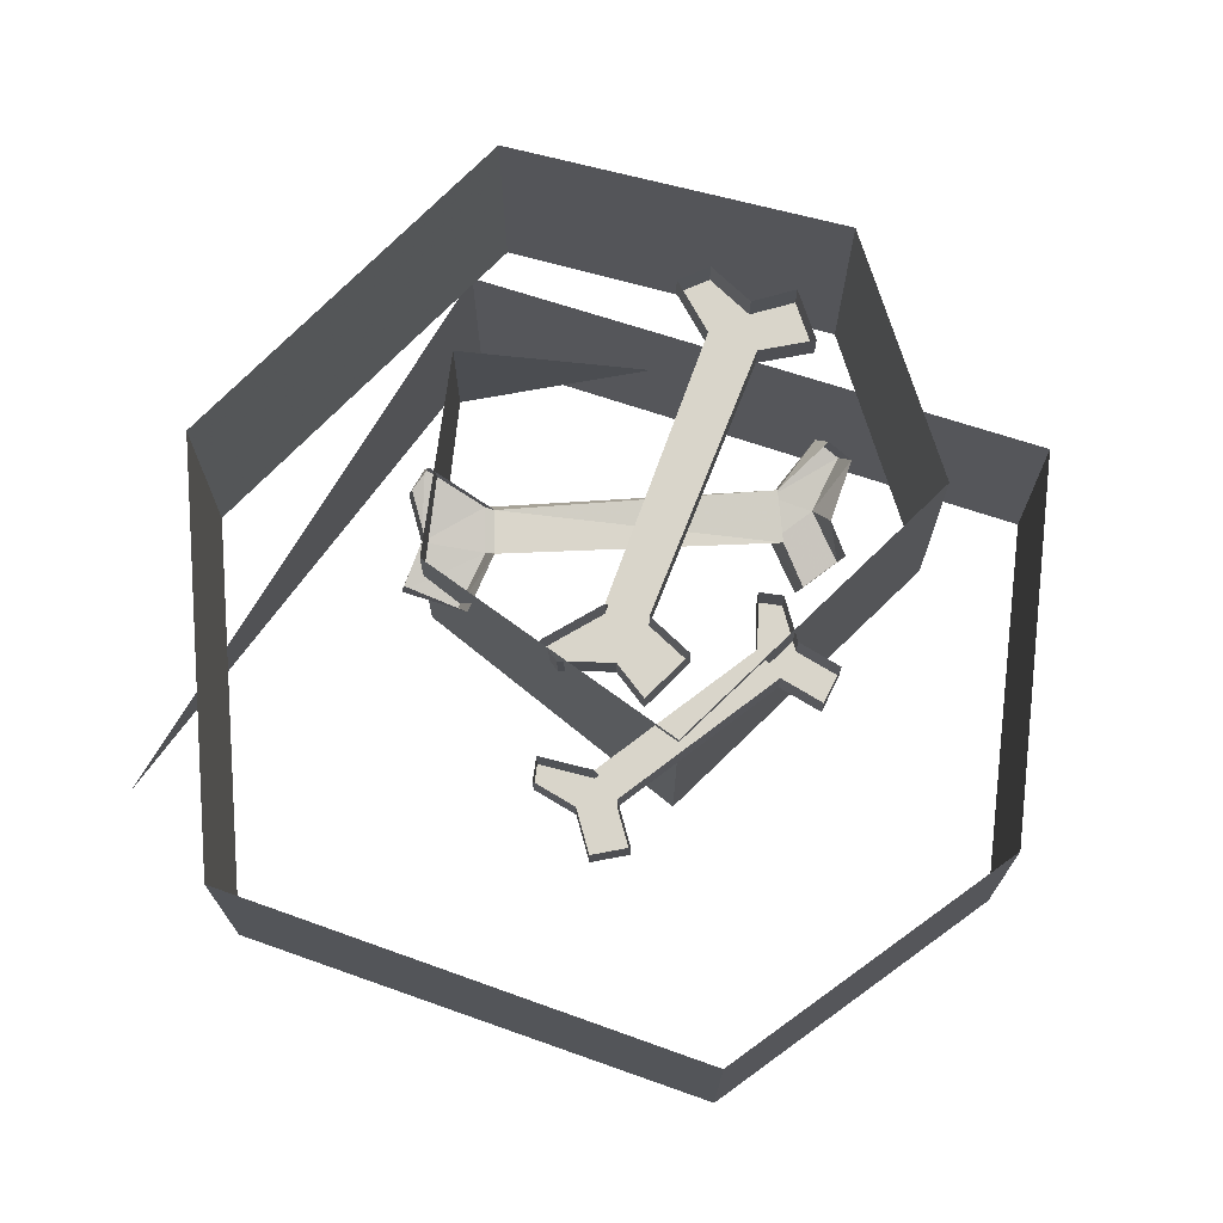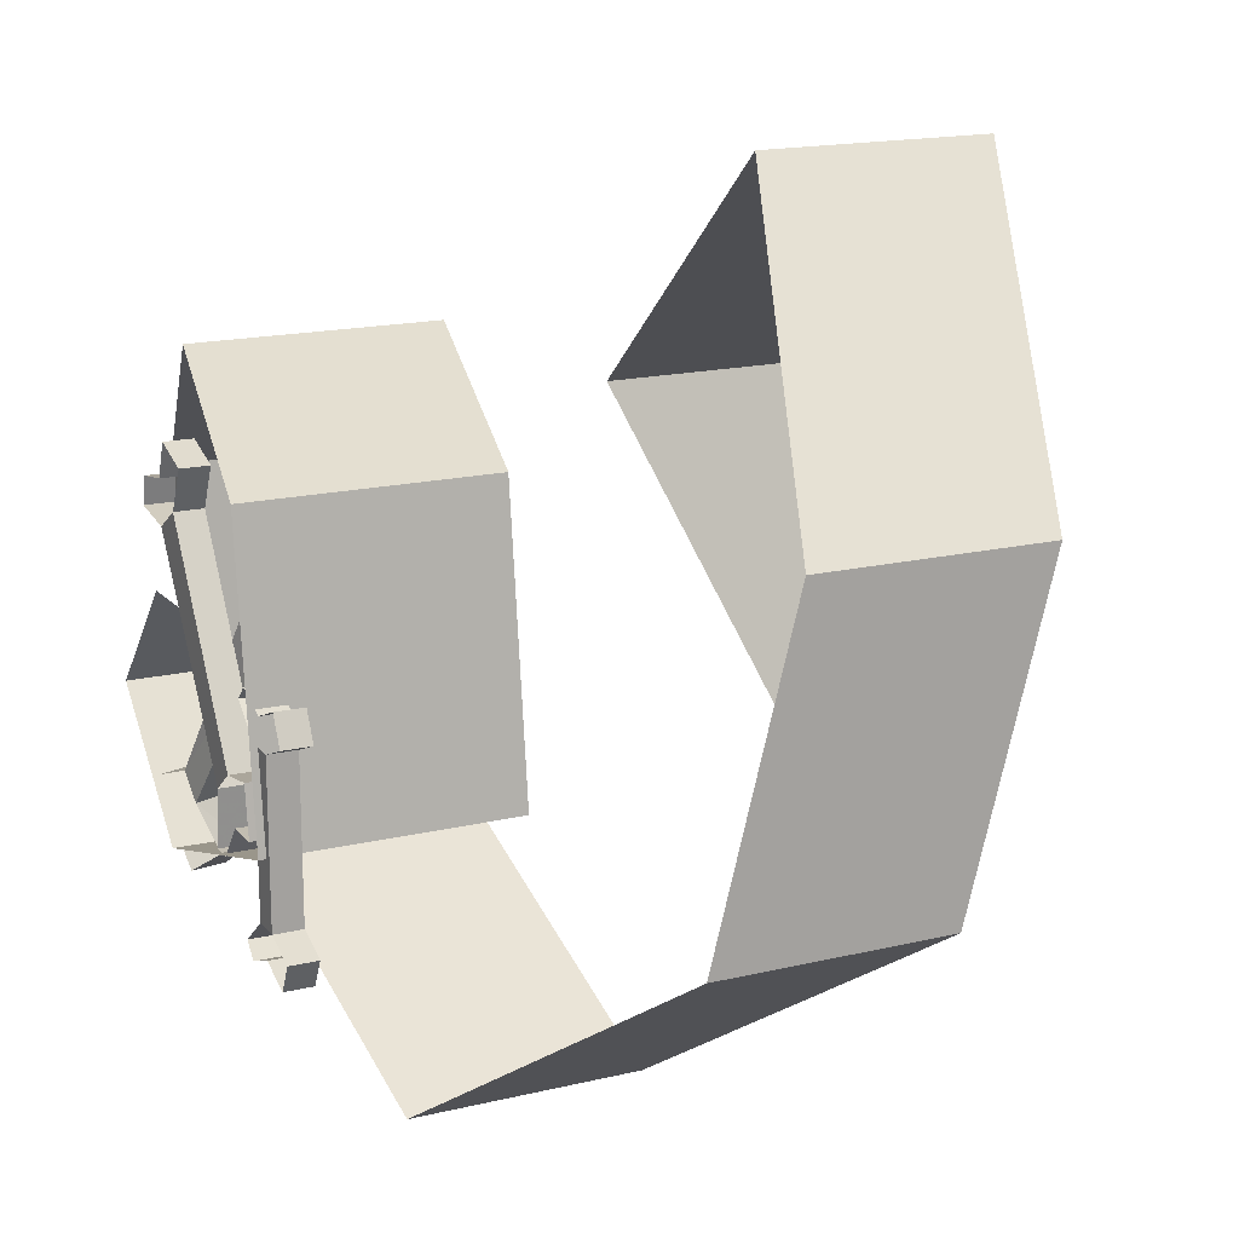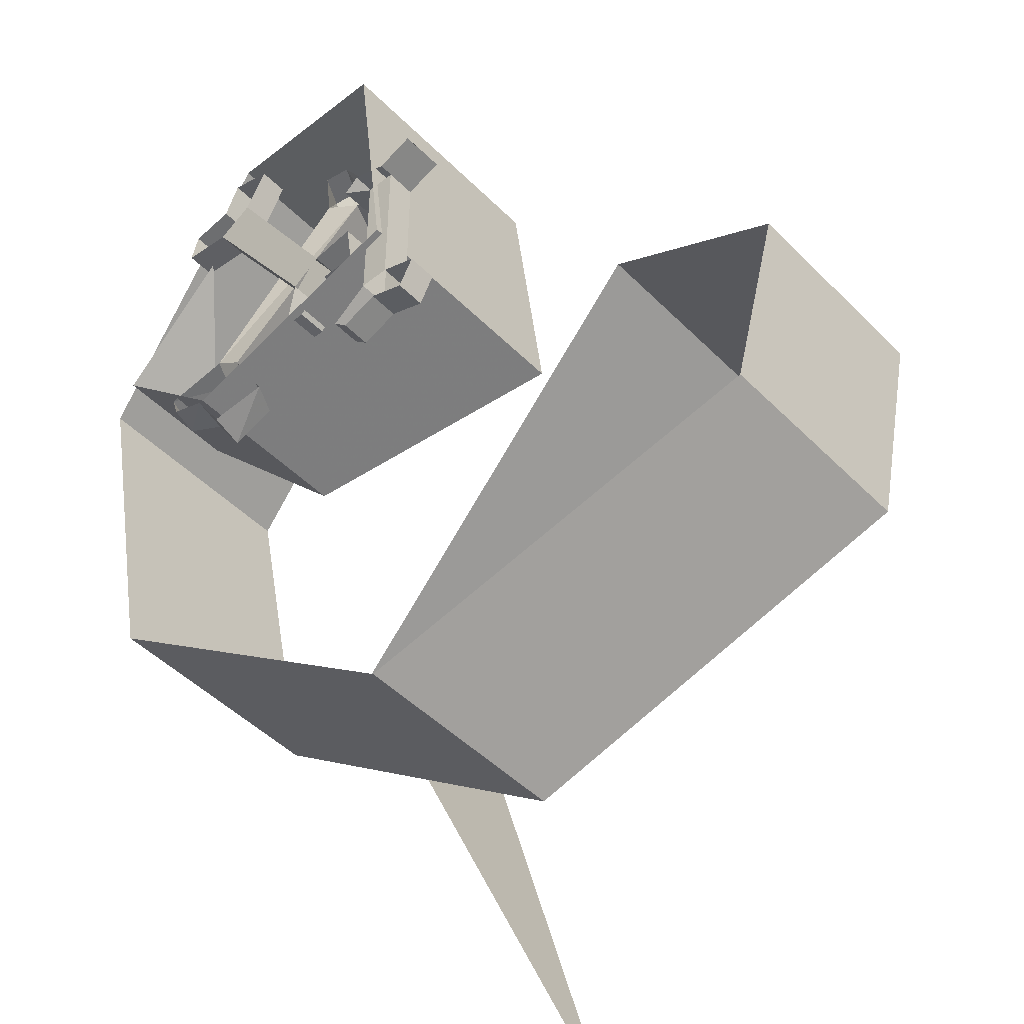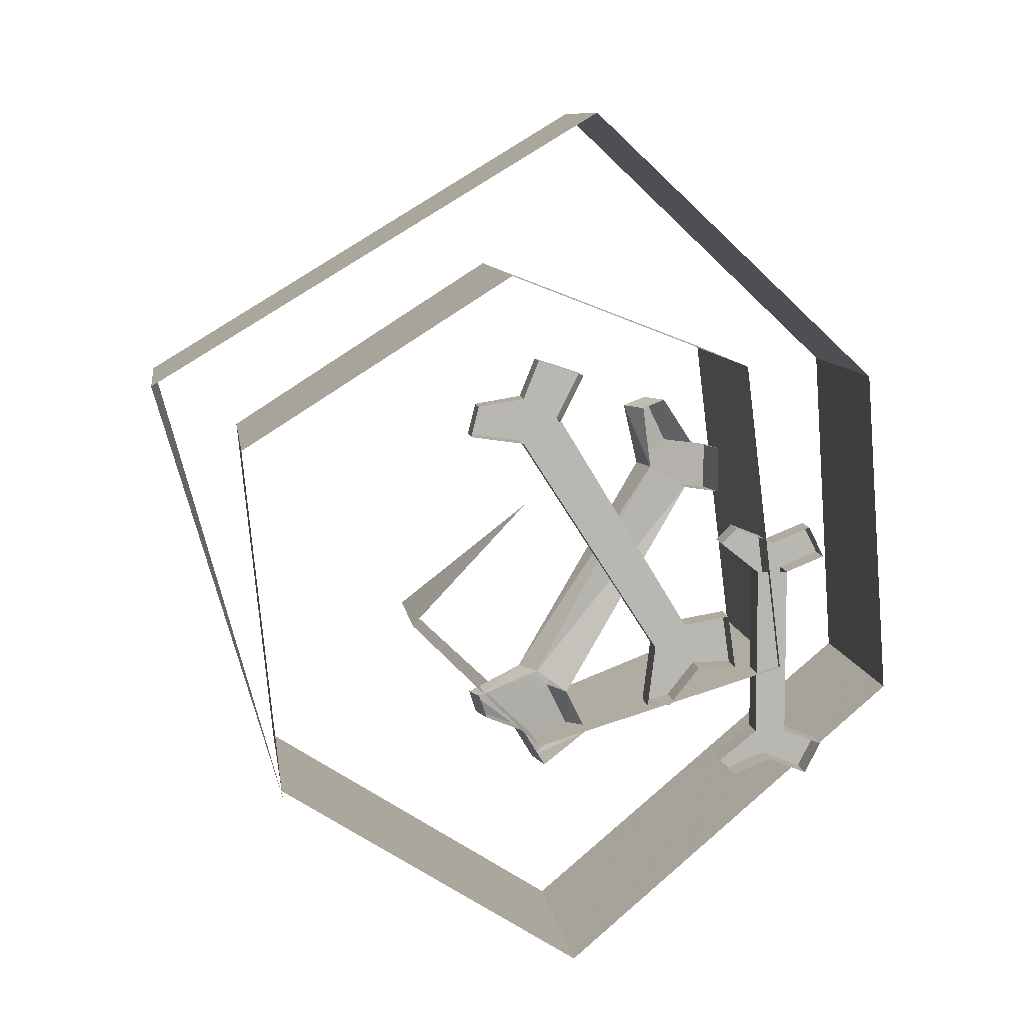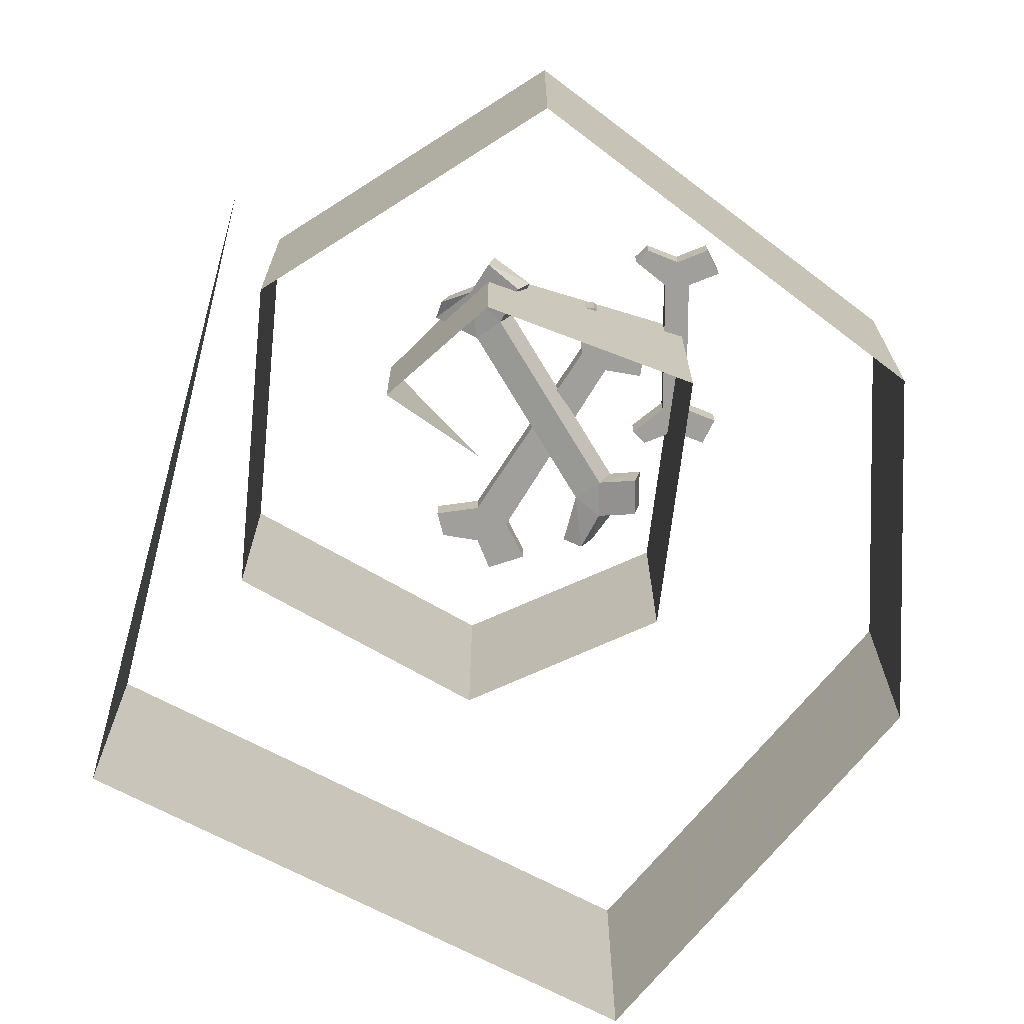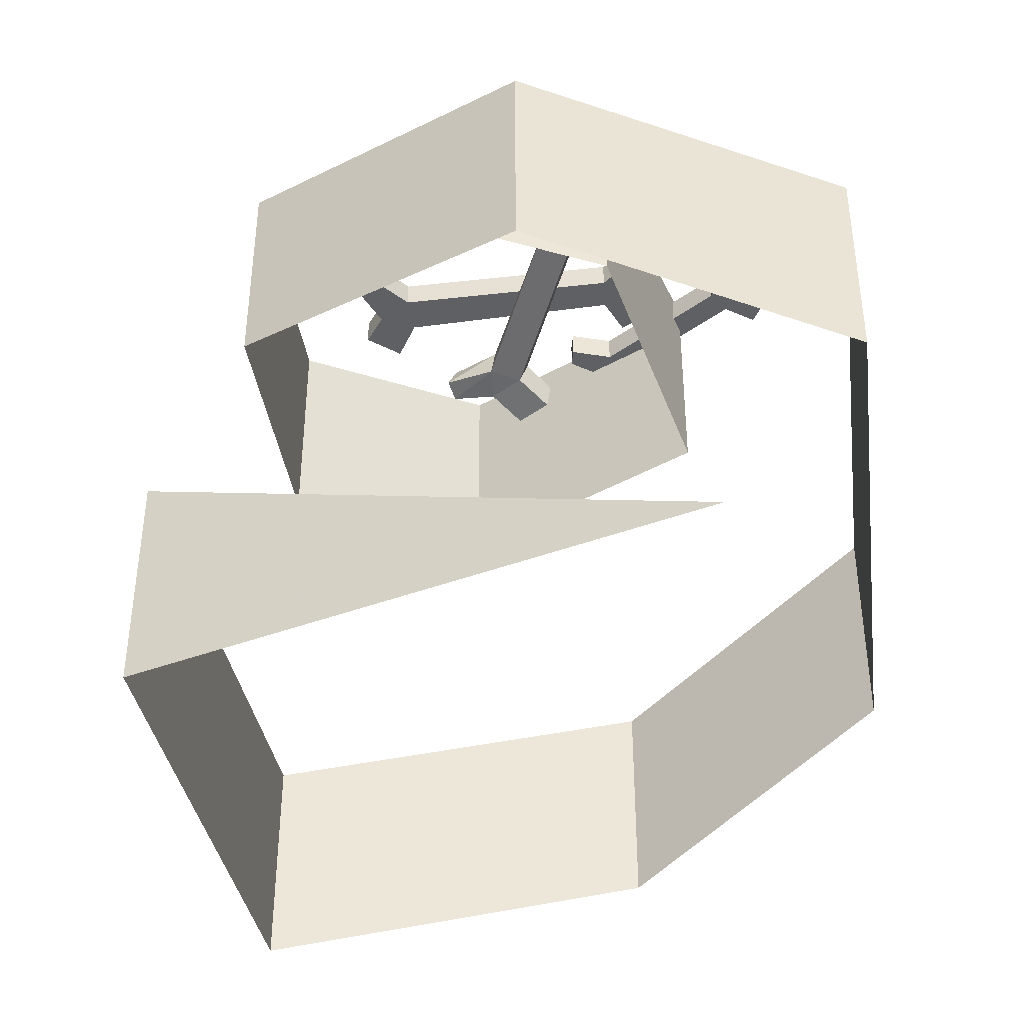
<metadata>
{"format":"obj","ext":"obj","renderer":"f3d","projection":"perspective","resolution":1024,"background":"white","views":[{"elev":74.4,"azim":-127.2,"up":"+Y"},{"elev":16.9,"azim":-115.8,"up":"+Z"},{"elev":-47.5,"azim":-138.2,"up":"+Z"},{"elev":8.5,"azim":172.7,"up":"+Z"},{"elev":-71.2,"azim":179.9,"up":"+Y"},{"elev":-43.0,"azim":130.4,"up":"+Y"}]}
</metadata>
<code>
v -0.1562 -1.133 0.2188
v 0.08594 -1.172 0.3125
v 0.08594 -0.9062 0.3125
v -0.1562 -0.8672 0.2188
v -0.1953 -0.8672 -0.1016
v -0.1953 -1.133 -0.1016
v 0.3672 -0.9766 0.125
v 0.3672 -1.234 0.125
v 0.3281 -1.281 -0.2578
v 0.3281 -1.016 -0.2578
v -0.007812 -1.078 -0.4844
v -0.007812 -1.344 -0.4844
v -0.4062 -1.477 -0.2031
v -0.4062 -1.211 -0.2031
v -0.4062 -1.305 0.1641
v -0.4062 -1.57 0.1641
v -0.08594 -1.688 0.4844
v -0.08594 -1.422 0.4844
v 0.4688 -1.531 0.1406
v 0.4688 -1.789 0.1406
v 0.2969 -1.805 -0.4844
v 0.0625 -0.8672 -0.1797
v 0.0625 -1.055 -0.1797
v 0.1953 -0.8672 -0.04688
v 0.1953 -1 -0.04688
v 0.07812 -0.8672 0.07812
v 0.03906 -0.9062 0.1641
v 0.03906 -0.875 0.1641
v -0.09375 -0.875 -0.05469
v -0.09375 -0.9062 -0.05469
v 0.07812 -0.9062 0.1406
v 0.07812 -0.9062 0.1875
v 0.01562 -0.9062 0.2109
v 0.01562 -0.875 0.2109
v 0.07812 -0.875 0.1406
v -0.0625 -0.875 -0.07812
v -0.0625 -0.9062 -0.07812
v -0.05469 -0.875 -0.1406
v -0.05469 -0.9062 -0.1406
v -0.07812 -0.875 -0.1406
v -0.07812 -0.9062 -0.1406
v -0.1094 -0.875 -0.1016
v -0.1094 -0.9062 -0.1016
v -0.1484 -0.875 -0.1016
v -0.1484 -0.9062 -0.1016
v -0.1406 -0.875 -0.04688
v -0.1406 -0.9062 -0.04688
v 0.1328 -0.9062 0.1484
v 0.125 -0.9062 0.1797
v 0.125 -0.875 0.1797
v 0.07812 -0.875 0.1875
v 0.0625 -0.9062 0.2266
v 0.0625 -0.875 0.2266
v 0.1328 -0.875 0.1484
v -0.2031 -0.9062 0
v -0.2031 -0.875 0
v -0.2031 -0.875 -0.1719
v -0.2031 -0.9062 -0.1719
v -0.1719 -0.9062 0
v -0.1875 -0.9062 0.03125
v -0.2422 -0.9062 0.01562
v -0.2422 -0.875 0.01562
v -0.1719 -0.875 0
v -0.1719 -0.875 -0.1719
v -0.1719 -0.9062 -0.1719
v -0.1328 -0.875 -0.2031
v -0.1328 -0.9062 -0.2031
v -0.1484 -0.875 -0.2188
v -0.1484 -0.9062 -0.2188
v -0.1875 -0.875 -0.2031
v -0.1875 -0.9062 -0.2031
v -0.2266 -0.875 -0.2188
v -0.2266 -0.9062 -0.2188
v -0.2422 -0.875 -0.1875
v -0.2422 -0.9062 -0.1875
v -0.1328 -0.9062 0.03125
v -0.1484 -0.9062 0.04688
v -0.1484 -0.875 0.04688
v -0.1875 -0.875 0.03125
v -0.2266 -0.9062 0.04688
v -0.2266 -0.875 0.04688
v -0.1328 -0.875 0.03125
v -0.08594 -0.9609 0.08594
v -0.1016 -0.9219 0.08594
v 0.03125 -0.8828 -0.125
v 0.04688 -0.9219 -0.125
v -0.05469 -0.9531 0.1094
v -0.08594 -0.9609 0.1328
v -0.1328 -0.9766 0.07812
v -0.1406 -0.9375 0.07812
v -0.0625 -0.9141 0.1094
v 0.0625 -0.8828 -0.1016
v 0.07812 -0.9141 -0.1016
v 0.125 -0.875 -0.125
v 0.1328 -0.8984 -0.125
v 0.1172 -0.875 -0.1484
v 0.125 -0.9062 -0.1484
v 0.07812 -0.875 -0.1641
v 0.08594 -0.9141 -0.1641
v 0.05469 -0.8828 -0.2031
v 0.0625 -0.9219 -0.2031
v 0.007812 -0.8984 -0.1719
v 0.02344 -0.9297 -0.1719
v -0.03906 -0.9453 0.1719
v -0.0625 -0.9531 0.1797
v -0.07812 -0.9219 0.1797
v -0.1094 -0.9297 0.1328
v -0.1328 -0.9766 0.125
v -0.1406 -0.9375 0.125
v -0.05469 -0.9141 0.1719
f 1 2 3
f 1 3 4
f 1 4 2
f 2 4 3
f 1 4 5
f 1 5 6
f 1 6 4
f 6 5 4
f 2 3 7
f 2 7 8
f 2 8 3
f 3 8 7
f 7 8 9
f 7 9 10
f 7 10 8
f 8 10 9
f 9 10 11
f 9 11 12
f 9 12 10
f 10 12 11
f 11 12 13
f 11 13 14
f 11 14 12
f 12 14 13
f 13 14 15
f 13 15 16
f 13 16 14
f 14 16 15
f 15 16 17
f 15 17 18
f 15 18 16
f 16 18 17
f 17 18 19
f 17 19 20
f 17 20 18
f 18 20 19
f 19 20 21
f 19 21 20
f 6 5 22
f 6 22 23
f 6 23 5
f 23 22 5
f 23 22 24
f 23 24 25
f 23 25 22
f 25 24 22
f 24 26 25
f 24 25 26
f 27 28 29
f 27 29 30
f 27 30 31
f 27 31 32
f 27 32 33
f 27 33 34
f 27 34 28
f 28 35 36
f 28 36 29
f 35 31 37
f 35 37 36
f 36 37 38
f 38 37 39
f 38 39 40
f 40 39 41
f 40 41 42
f 42 41 43
f 42 43 44
f 44 43 45
f 44 45 46
f 46 45 47
f 46 47 29
f 29 47 30
f 30 47 45
f 30 45 43
f 30 43 37
f 30 37 31
f 43 41 39
f 43 39 37
f 31 48 49
f 31 49 32
f 32 49 50
f 32 50 51
f 32 51 52
f 32 52 33
f 33 52 53
f 33 53 34
f 48 31 35
f 48 35 54
f 48 54 49
f 49 54 50
f 52 51 53
f 55 56 57
f 55 57 58
f 55 58 59
f 55 59 60
f 55 60 61
f 55 61 62
f 55 62 56
f 56 63 64
f 56 64 57
f 63 59 65
f 63 65 64
f 64 65 66
f 66 65 67
f 66 67 68
f 68 67 69
f 68 69 70
f 70 69 71
f 70 71 72
f 72 71 73
f 72 73 74
f 74 73 75
f 74 75 57
f 57 75 58
f 58 75 73
f 58 73 71
f 58 71 65
f 58 65 59
f 71 69 67
f 71 67 65
f 59 76 77
f 59 77 60
f 60 77 78
f 60 78 79
f 60 79 80
f 60 80 61
f 61 80 81
f 61 81 62
f 76 59 63
f 76 63 82
f 76 82 77
f 77 82 78
f 80 79 81
f 83 84 85
f 83 85 86
f 83 86 87
f 83 87 88
f 83 88 89
f 83 89 90
f 83 90 84
f 84 91 92
f 84 92 85
f 91 87 93
f 91 93 92
f 92 93 94
f 94 93 95
f 94 95 96
f 96 95 97
f 96 97 98
f 98 97 99
f 98 99 100
f 100 99 101
f 100 101 102
f 102 101 103
f 102 103 85
f 85 103 86
f 86 103 101
f 86 101 99
f 86 99 93
f 86 93 87
f 99 97 95
f 99 95 93
f 87 104 105
f 87 105 88
f 88 105 106
f 88 106 107
f 88 107 108
f 88 108 89
f 89 108 109
f 89 109 90
f 104 87 91
f 104 91 110
f 104 110 105
f 105 110 106
f 108 107 109

</code>
